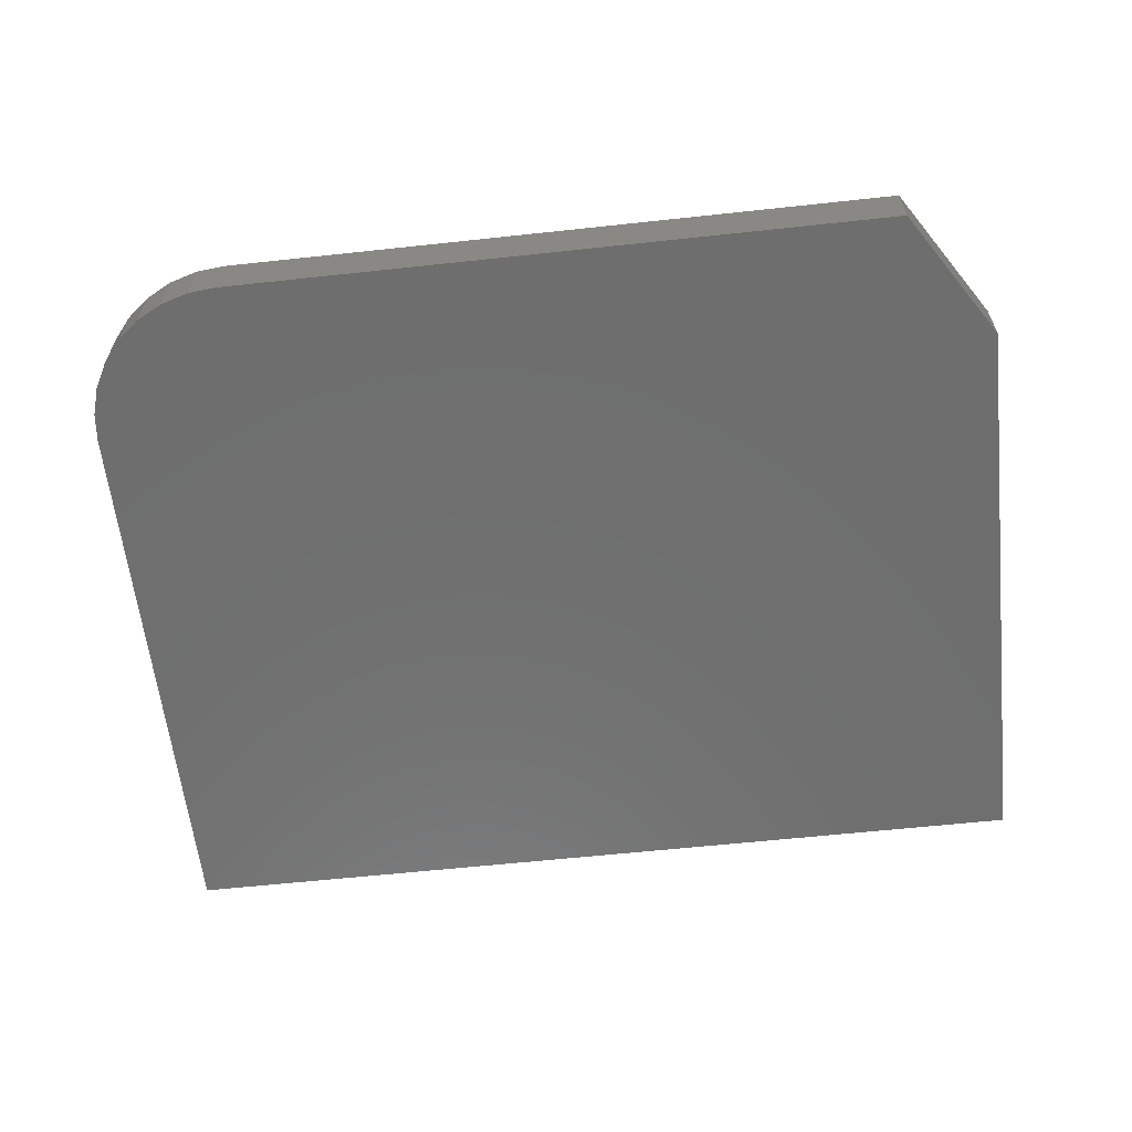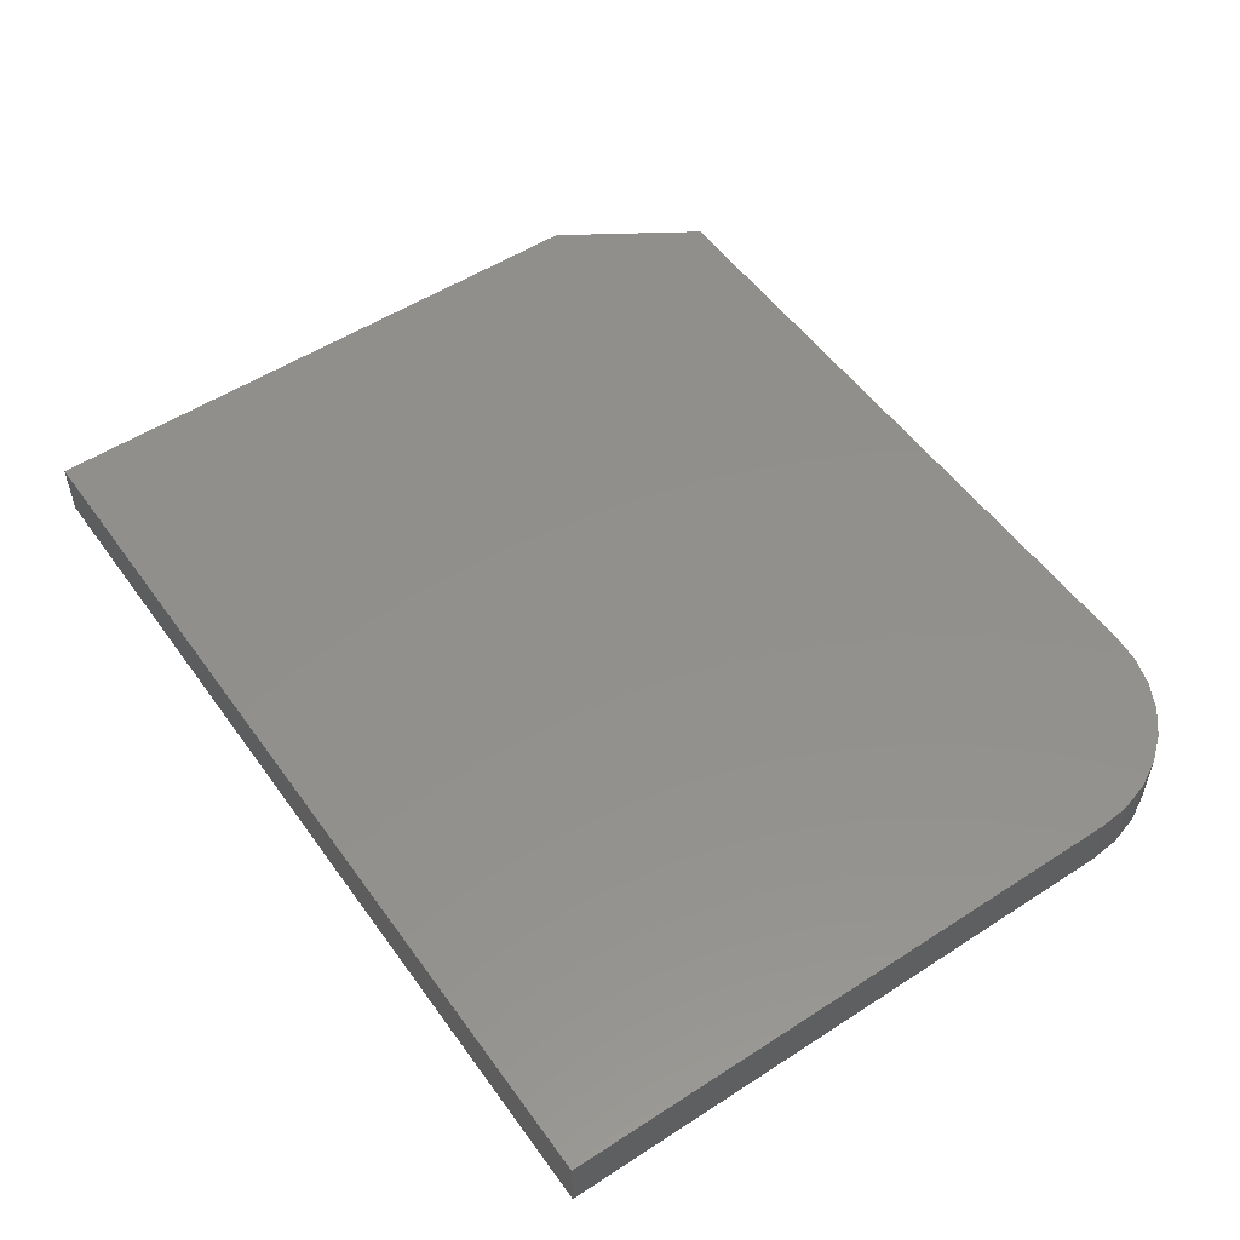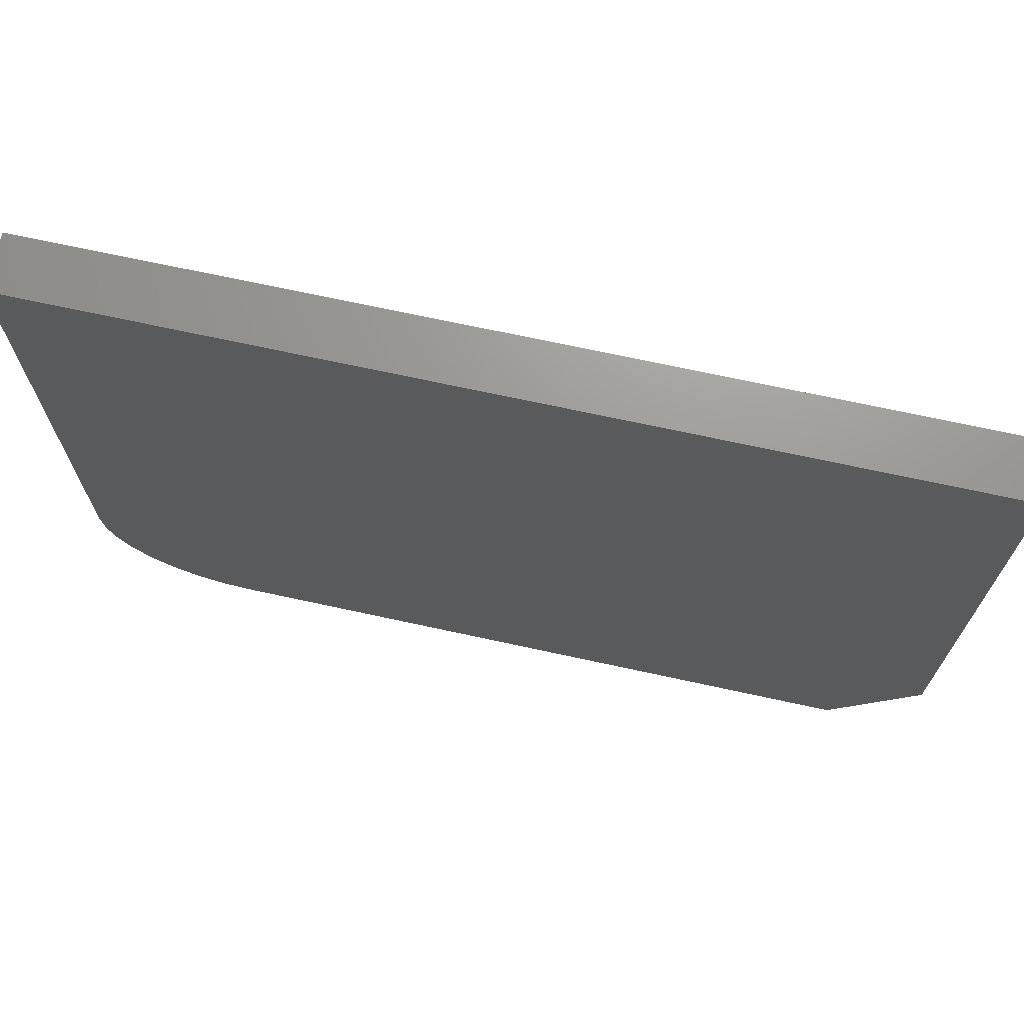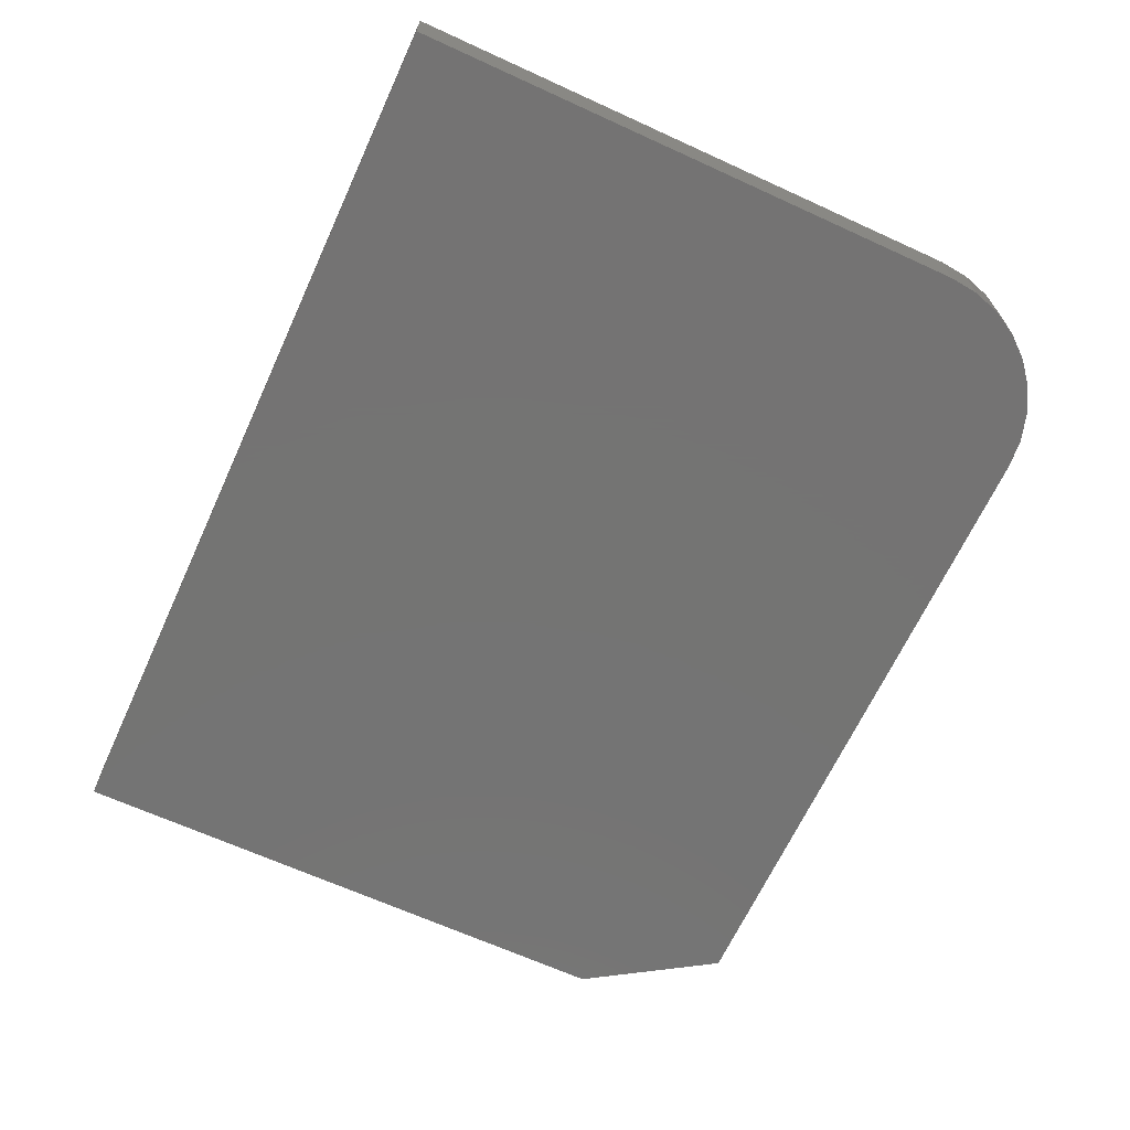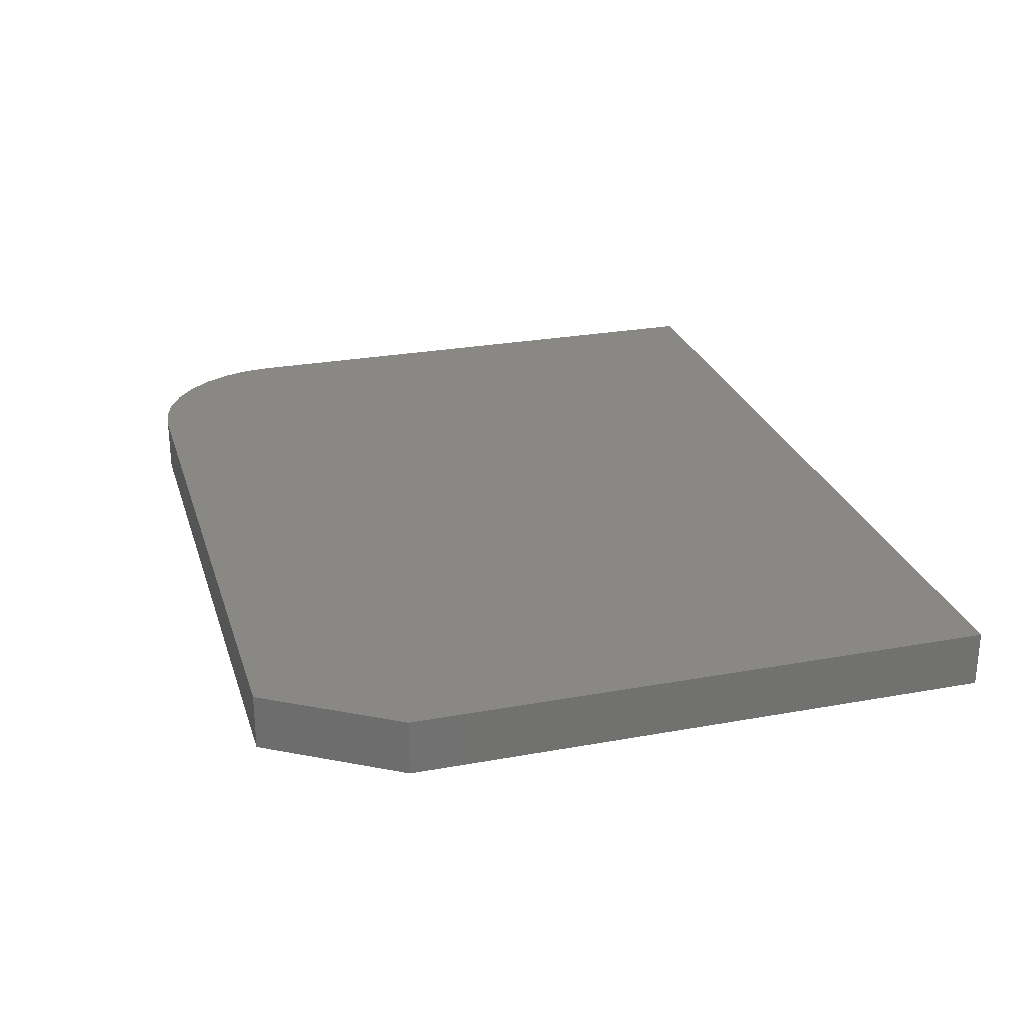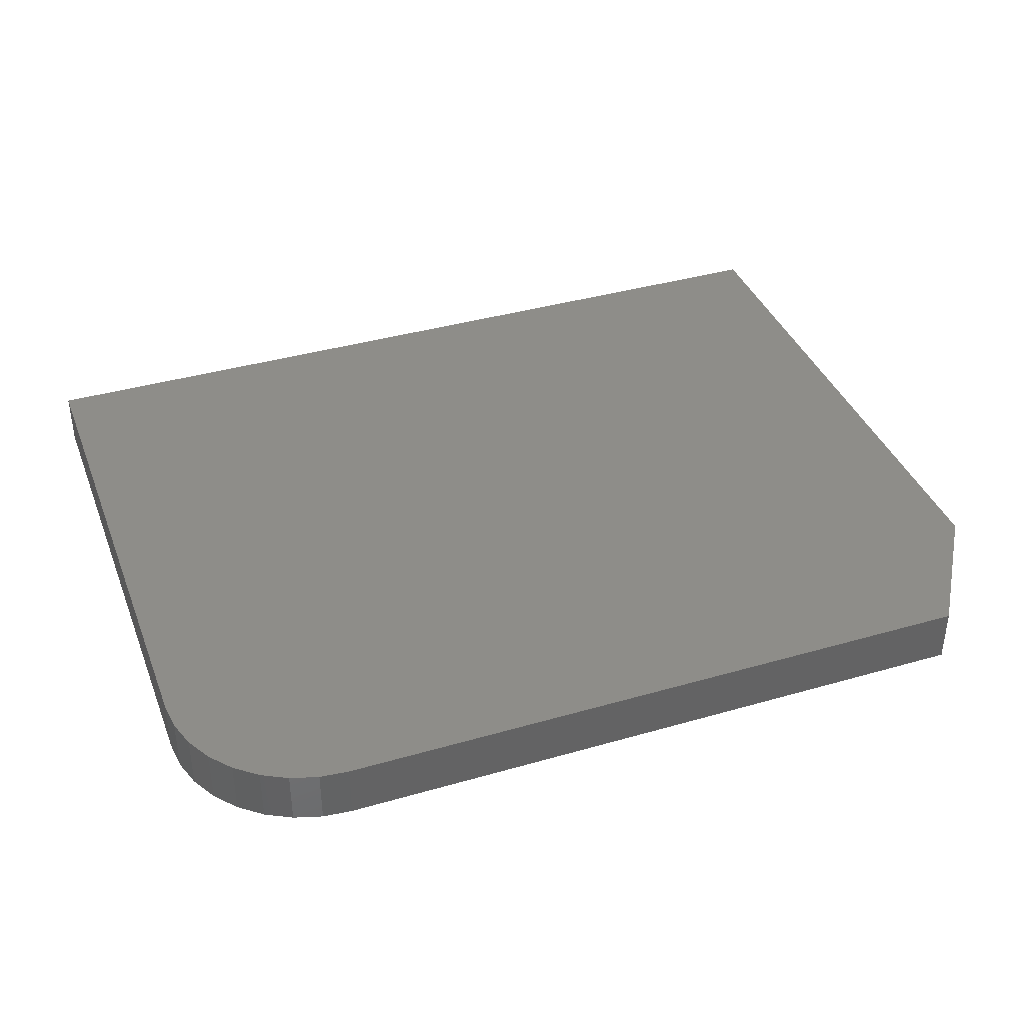
<metadata>
{"format":"stl","ext":"stl","renderer":"f3d","projection":"perspective","resolution":1024,"background":"white","views":[{"elev":-60.6,"azim":6.3,"up":"+Z"},{"elev":53.0,"azim":-124.8,"up":"+Z"},{"elev":70.2,"azim":12.3,"up":"+Y"},{"elev":-66.0,"azim":-114.7,"up":"+Z"},{"elev":26.4,"azim":74.0,"up":"+Z"},{"elev":38.6,"azim":-20.0,"up":"+Z"}]}
</metadata>
<code>
# stl→obj: 26 verts, 48 faces
v 0 -0.4922 0.04688
v 0 -0.001563 0.04688
v -0.75 -0.001563 0.04688
v -0.75 -0.4766 0.04688
v -0.7476 -0.5009 0.04688
v -0.7405 -0.5244 0.04688
v -0.7289 -0.546 0.04688
v -0.7134 -0.565 0.04688
v -0.6944 -0.5805 0.04688
v -0.6728 -0.592 0.04688
v -0.6494 -0.5992 0.04688
v -0.625 -0.6016 0.04688
v -0.07031 -0.6016 0.04688
v 0 -0.4922 0
v -0.07031 -0.6016 0
v -0.625 -0.6016 0
v -0.6494 -0.5992 0
v -0.6728 -0.592 0
v -0.6944 -0.5805 0
v -0.7134 -0.565 0
v -0.7289 -0.546 0
v -0.7405 -0.5244 0
v -0.7476 -0.5009 0
v -0.75 -0.4766 0
v -0.75 -0.001563 0
v 0 -0.001563 0
f 1 2 3
f 1 3 4
f 1 4 5
f 1 5 6
f 1 6 7
f 1 7 8
f 1 8 9
f 1 9 10
f 1 10 11
f 1 11 12
f 1 12 13
f 14 15 16
f 14 16 17
f 14 17 18
f 14 18 19
f 14 19 20
f 14 20 21
f 14 21 22
f 14 22 23
f 14 23 24
f 14 24 25
f 14 25 26
f 12 16 13
f 13 16 15
f 3 25 4
f 4 25 24
f 16 12 17
f 17 12 11
f 17 11 18
f 18 11 10
f 18 10 19
f 19 10 9
f 19 9 20
f 20 9 8
f 20 8 21
f 21 8 7
f 21 7 22
f 22 7 6
f 22 6 23
f 23 6 5
f 23 5 24
f 24 5 4
f 1 14 2
f 2 14 26
f 1 13 14
f 14 13 15
f 2 26 3
f 3 26 25

</code>
